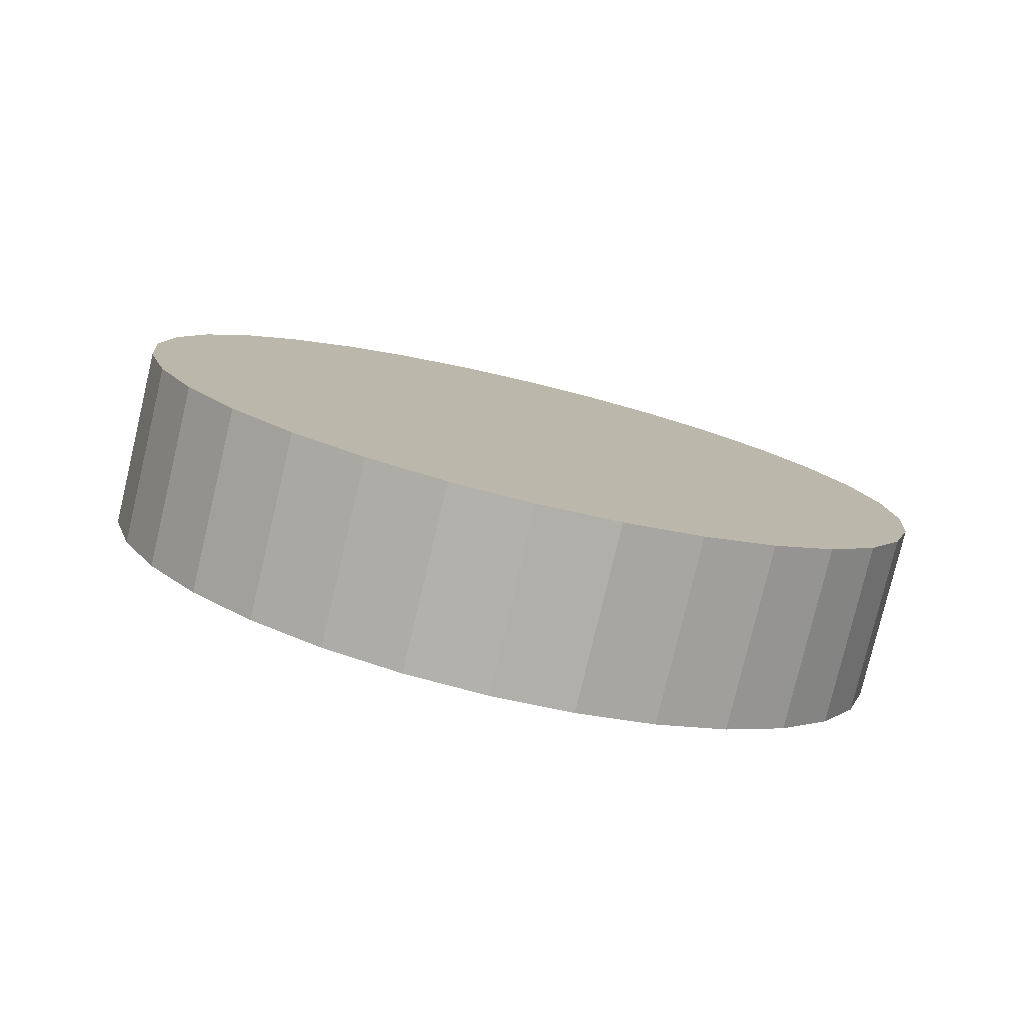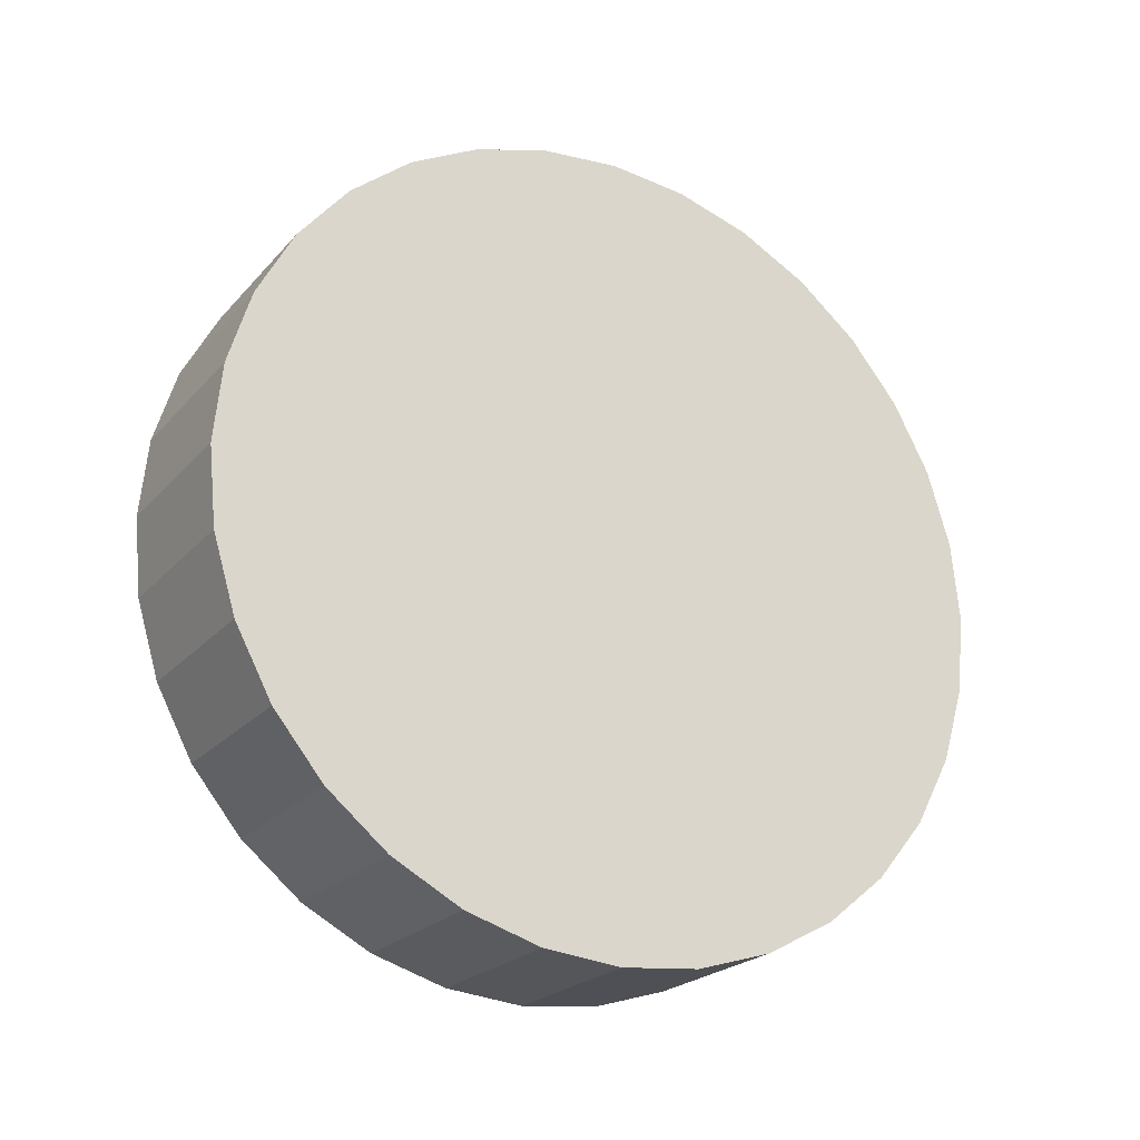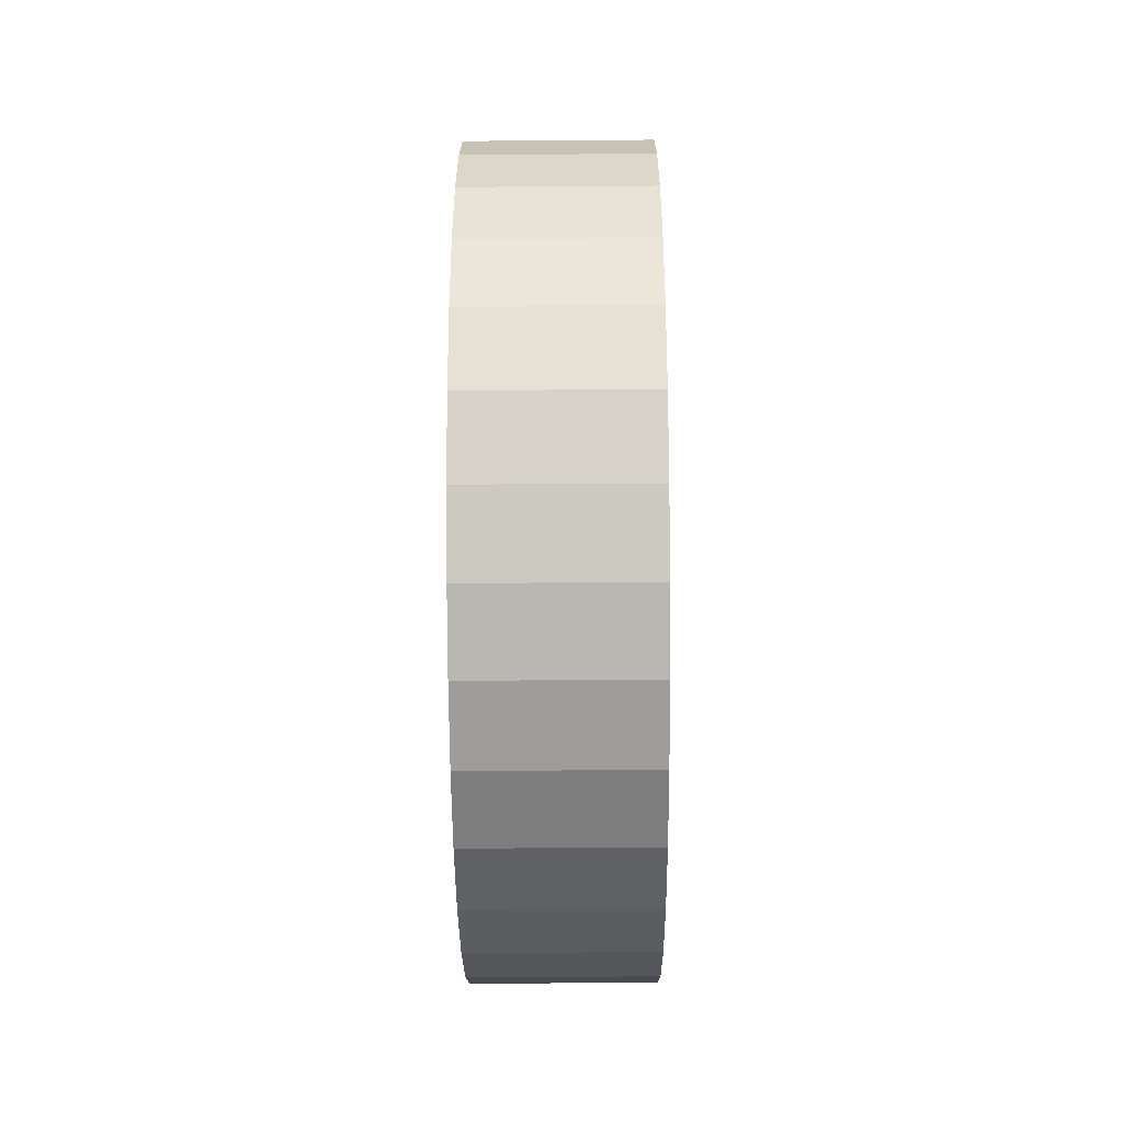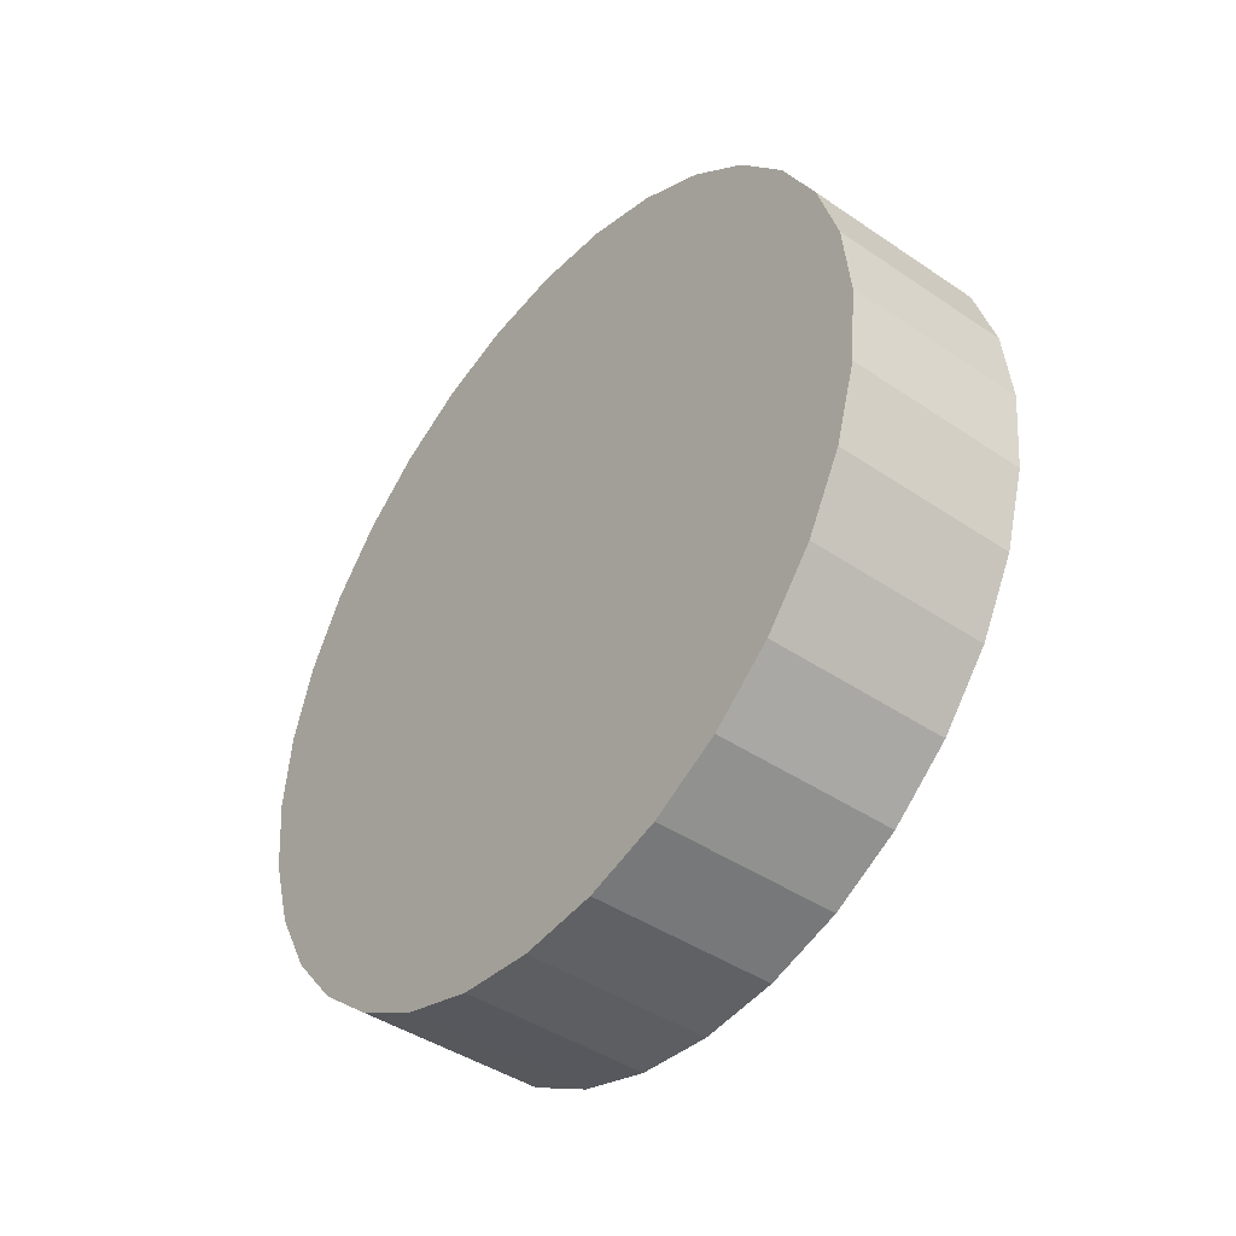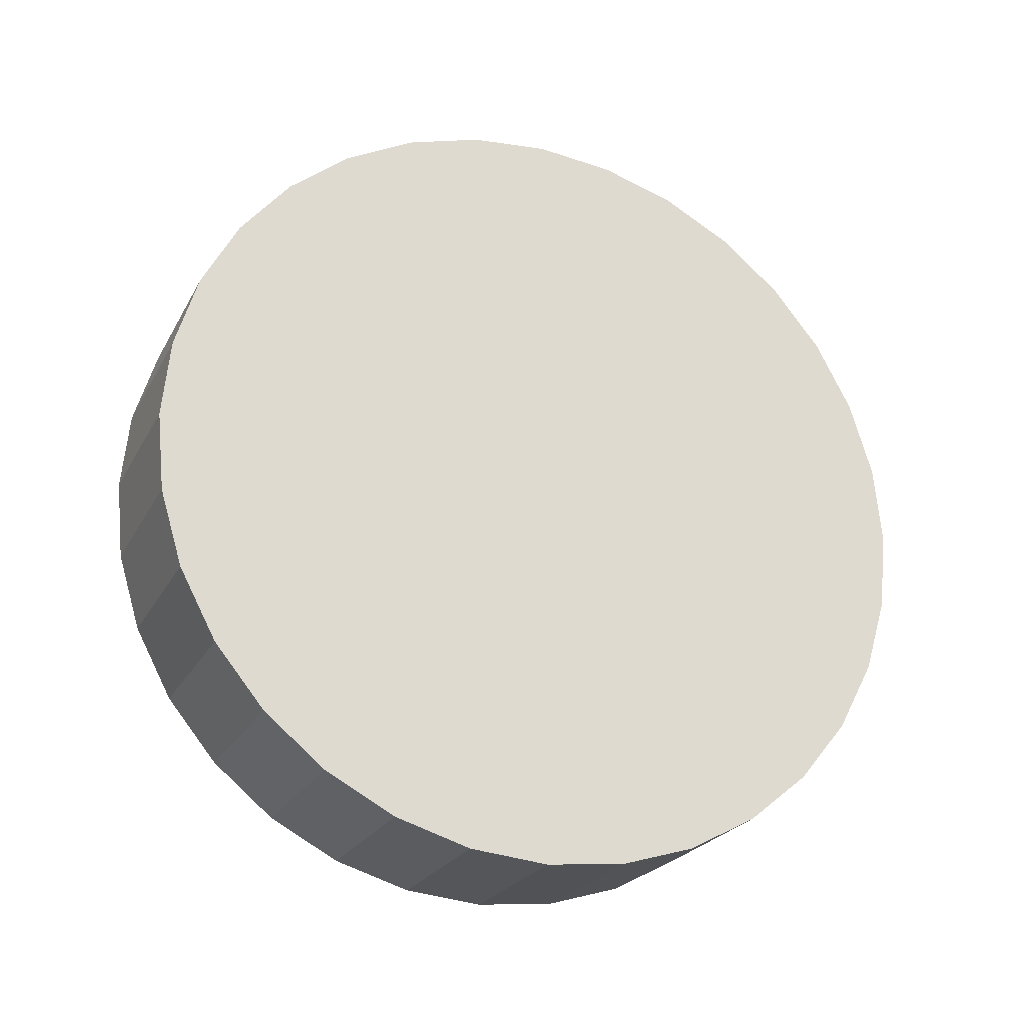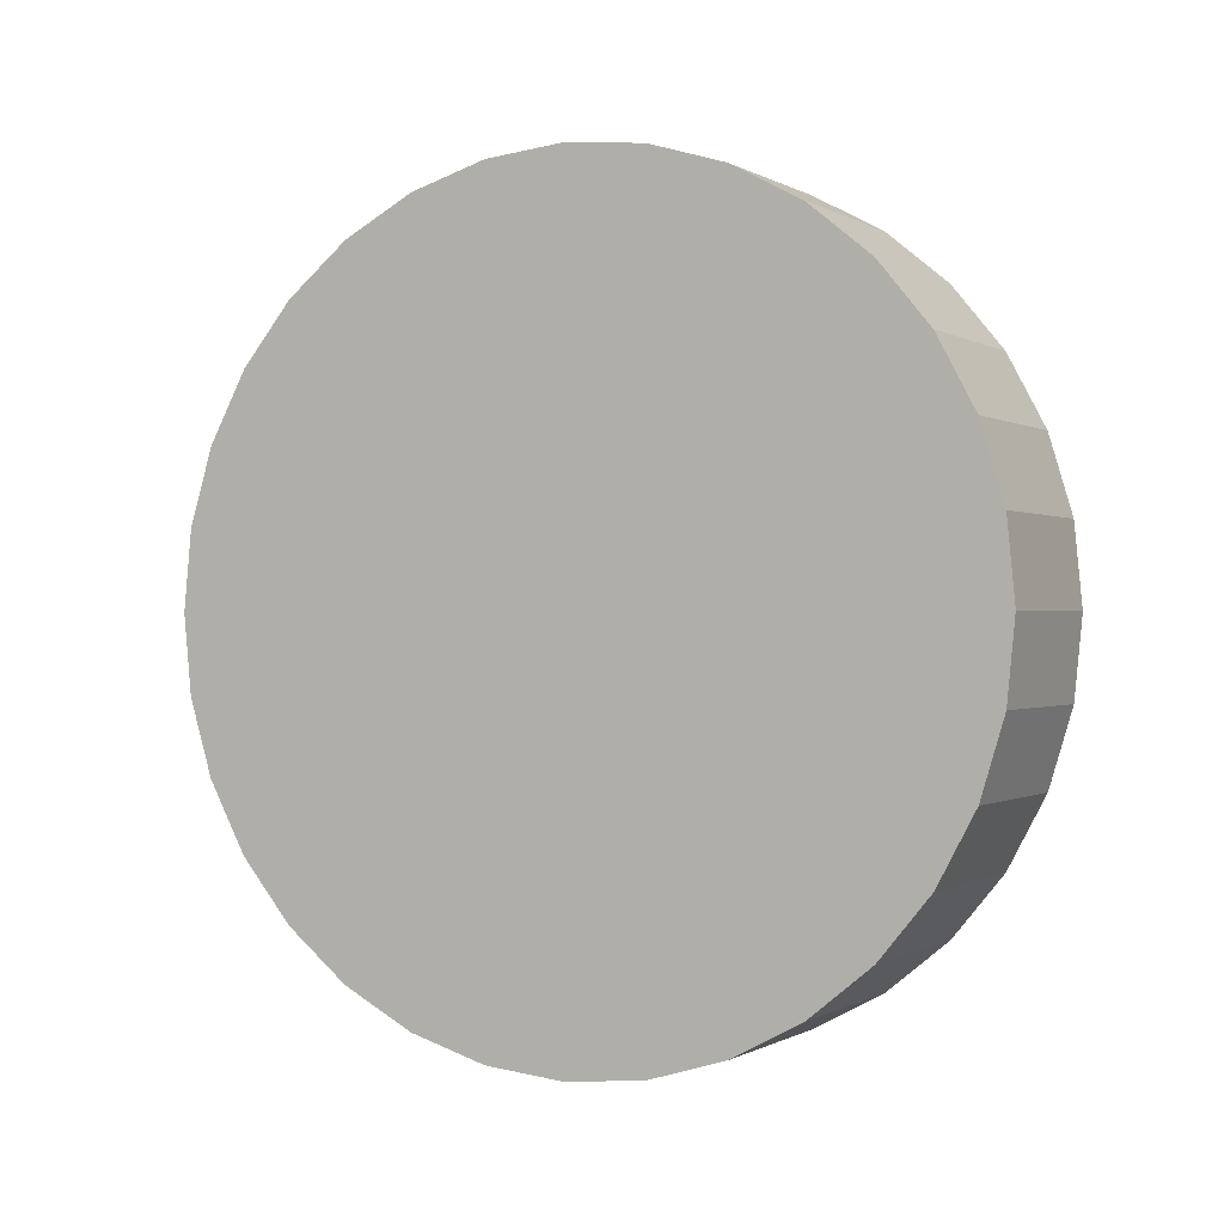
<metadata>
{"format":"obj","ext":"obj","renderer":"f3d","projection":"perspective","resolution":1024,"background":"white","views":[{"elev":-78.9,"azim":76.6,"up":"+Z"},{"elev":-22.8,"azim":-120.1,"up":"+Z"},{"elev":-42.6,"azim":-179.5,"up":"+Z"},{"elev":-43.6,"azim":-38.6,"up":"+Y"},{"elev":-23.8,"azim":-112.2,"up":"+Z"},{"elev":-0.3,"azim":117.5,"up":"+Y"}]}
</metadata>
<code>
o truck3_wheelFR_Cube.013
v -0.4883 -0.2853 0.1867
v -0.422 -0.2853 0.1867
v -0.4883 -0.3146 0.1896
v -0.422 -0.3146 0.1896
v -0.4883 -0.3427 0.1981
v -0.422 -0.3427 0.1981
v -0.4883 -0.3687 0.212
v -0.422 -0.3687 0.212
v -0.4883 -0.3914 0.2306
v -0.422 -0.3914 0.2306
v -0.4883 -0.4101 0.2534
v -0.422 -0.4101 0.2534
v -0.4883 -0.4239 0.2793
v -0.422 -0.4239 0.2793
v -0.4883 -0.4324 0.3074
v -0.422 -0.4324 0.3074
v -0.4883 -0.4353 0.3367
v -0.422 -0.4353 0.3367
v -0.4883 -0.4324 0.366
v -0.422 -0.4324 0.366
v -0.4883 -0.4239 0.3941
v -0.422 -0.4239 0.3941
v -0.4883 -0.4101 0.42
v -0.422 -0.4101 0.42
v -0.4883 -0.3914 0.4428
v -0.422 -0.3914 0.4428
v -0.4883 -0.3687 0.4614
v -0.422 -0.3687 0.4614
v -0.4883 -0.3427 0.4753
v -0.422 -0.3427 0.4753
v -0.4883 -0.3146 0.4838
v -0.422 -0.3146 0.4838
v -0.4883 -0.2853 0.4867
v -0.422 -0.2853 0.4867
v -0.4883 -0.2561 0.4838
v -0.422 -0.2561 0.4838
v -0.4883 -0.2279 0.4753
v -0.422 -0.2279 0.4753
v -0.4883 -0.202 0.4614
v -0.422 -0.202 0.4614
v -0.4883 -0.1793 0.4428
v -0.422 -0.1793 0.4428
v -0.4883 -0.1606 0.42
v -0.422 -0.1606 0.42
v -0.4883 -0.1467 0.3941
v -0.422 -0.1467 0.3941
v -0.4883 -0.1382 0.366
v -0.422 -0.1382 0.366
v -0.4883 -0.1353 0.3367
v -0.422 -0.1353 0.3367
v -0.4883 -0.1382 0.3074
v -0.422 -0.1382 0.3074
v -0.4883 -0.1467 0.2793
v -0.422 -0.1467 0.2793
v -0.4883 -0.1606 0.2534
v -0.422 -0.1606 0.2534
v -0.4883 -0.1793 0.2306
v -0.422 -0.1793 0.2306
v -0.4883 -0.202 0.212
v -0.422 -0.202 0.212
v -0.4883 -0.2279 0.1981
v -0.422 -0.2279 0.1981
v -0.4883 -0.2561 0.1896
v -0.422 -0.2561 0.1896
v -0.4883 -0.2853 0.1867
v -0.422 -0.2853 0.1867
v -0.4883 -0.3146 0.1896
v -0.422 -0.3146 0.1896
v -0.4883 -0.3427 0.1981
v -0.422 -0.3427 0.1981
v -0.4883 -0.3687 0.212
v -0.422 -0.3687 0.212
v -0.4883 -0.3914 0.2306
v -0.422 -0.3914 0.2306
v -0.4883 -0.4101 0.2534
v -0.422 -0.4101 0.2534
v -0.4883 -0.4239 0.2793
v -0.422 -0.4239 0.2793
v -0.4883 -0.4324 0.3074
v -0.422 -0.4324 0.3074
v -0.4883 -0.4353 0.3367
v -0.422 -0.4353 0.3367
v -0.4883 -0.4324 0.366
v -0.422 -0.4324 0.366
v -0.4883 -0.4239 0.3941
v -0.422 -0.4239 0.3941
v -0.4883 -0.4101 0.42
v -0.422 -0.4101 0.42
v -0.4883 -0.3914 0.4428
v -0.422 -0.3914 0.4428
v -0.4883 -0.3687 0.4614
v -0.422 -0.3687 0.4614
v -0.4883 -0.3427 0.4753
v -0.422 -0.3427 0.4753
v -0.4883 -0.3146 0.4838
v -0.422 -0.3146 0.4838
v -0.4883 -0.2853 0.4867
v -0.422 -0.2853 0.4867
v -0.4883 -0.2561 0.4838
v -0.422 -0.2561 0.4838
v -0.4883 -0.2279 0.4753
v -0.422 -0.2279 0.4753
v -0.4883 -0.202 0.4614
v -0.422 -0.202 0.4614
v -0.4883 -0.1793 0.4428
v -0.422 -0.1793 0.4428
v -0.4883 -0.1606 0.42
v -0.422 -0.1606 0.42
v -0.4883 -0.1467 0.3941
v -0.422 -0.1467 0.3941
v -0.4883 -0.1382 0.366
v -0.422 -0.1382 0.366
v -0.4883 -0.1353 0.3367
v -0.422 -0.1353 0.3367
v -0.4883 -0.1382 0.3074
v -0.422 -0.1382 0.3074
v -0.4883 -0.1467 0.2793
v -0.422 -0.1467 0.2793
v -0.4883 -0.1606 0.2534
v -0.422 -0.1606 0.2534
v -0.4883 -0.1793 0.2306
v -0.422 -0.1793 0.2306
v -0.4883 -0.202 0.212
v -0.422 -0.202 0.212
v -0.4883 -0.2279 0.1981
v -0.422 -0.2279 0.1981
v -0.4883 -0.2561 0.1896
v -0.422 -0.2561 0.1896
f 1 2 4 3
f 3 4 6 5
f 5 6 8 7
f 7 8 10 9
f 9 10 12 11
f 11 12 14 13
f 13 14 16 15
f 15 16 18 17
f 17 18 20 19
f 19 20 22 21
f 21 22 24 23
f 23 24 26 25
f 25 26 28 27
f 27 28 30 29
f 29 30 32 31
f 31 32 34 33
f 33 34 36 35
f 35 36 38 37
f 37 38 40 39
f 39 40 42 41
f 41 42 44 43
f 43 44 46 45
f 45 46 48 47
f 47 48 50 49
f 49 50 52 51
f 51 52 54 53
f 53 54 56 55
f 55 56 58 57
f 57 58 60 59
f 59 60 62 61
f 4 2 64 62 60 58 56 54 52 50 48 46 44 42 40 38 36 34 32 30 28 26 24 22 20 18 16 14 12 10 8 6
f 61 62 64 63
f 63 64 2 1
f 1 3 5 7 9 11 13 15 17 19 21 23 25 27 29 31 33 35 37 39 41 43 45 47 49 51 53 55 57 59 61 63
f 65 66 68 67
f 67 68 70 69
f 69 70 72 71
f 71 72 74 73
f 73 74 76 75
f 75 76 78 77
f 77 78 80 79
f 79 80 82 81
f 81 82 84 83
f 83 84 86 85
f 85 86 88 87
f 87 88 90 89
f 89 90 92 91
f 91 92 94 93
f 93 94 96 95
f 95 96 98 97
f 97 98 100 99
f 99 100 102 101
f 101 102 104 103
f 103 104 106 105
f 105 106 108 107
f 107 108 110 109
f 109 110 112 111
f 111 112 114 113
f 113 114 116 115
f 115 116 118 117
f 117 118 120 119
f 119 120 122 121
f 121 122 124 123
f 123 124 126 125
f 68 66 128 126 124 122 120 118 116 114 112 110 108 106 104 102 100 98 96 94 92 90 88 86 84 82 80 78 76 74 72 70
f 125 126 128 127
f 127 128 66 65
f 65 67 69 71 73 75 77 79 81 83 85 87 89 91 93 95 97 99 101 103 105 107 109 111 113 115 117 119 121 123 125 127

</code>
